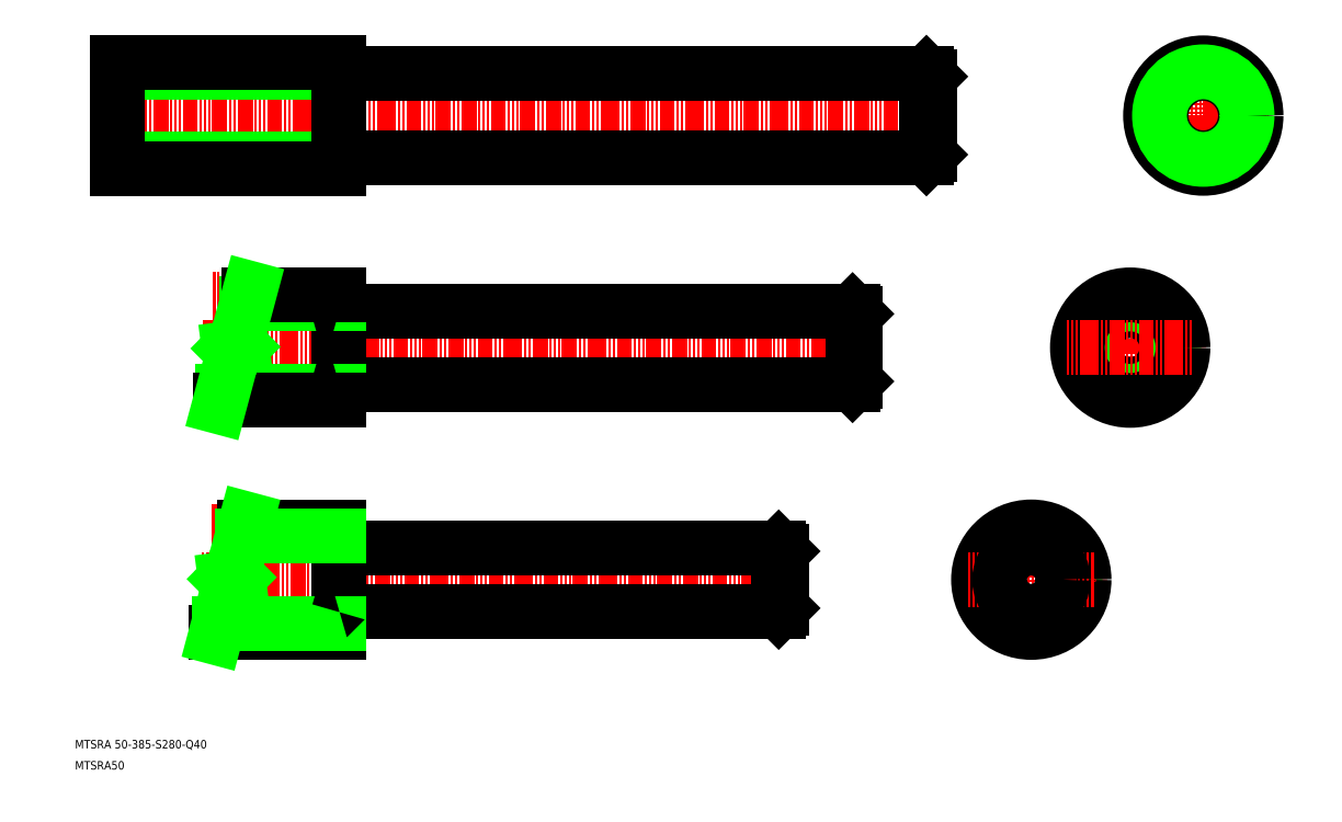
<metadata>
{"format":"dxf","ext":"dxf","renderer":"ezdxf+matplotlib","layout":"modelspace","background":"white","min_lineweight":24,"dpi":150}
</metadata>
<code>
0
SECTION
2
ENTITIES
0
LINE
8
CENTER
10
25
20
320
30
0
11
421.5
21
320
31
0
0
LINE
8
CENTER
10
70.75
20
210
30
0
11
385
21
210
31
0
0
LINE
8
CENTER
10
69.95
20
100
30
0
11
353.3
21
100
31
0
0
LINE
8
0
10
135.3
20
85
30
0
11
343.5
21
85
31
0
0
LINE
8
0
10
135.3
20
115
30
0
11
343.5
21
115
31
0
0
LINE
8
0
10
135.3
20
227.5
30
0
11
378.5
21
227.5
31
0
0
LINE
8
0
10
135.3
20
192.5
30
0
11
378.5
21
192.5
31
0
0
LINE
8
0
10
135.3
20
300
30
0
11
413.5
21
300
31
0
0
LINE
8
0
10
135.3
20
340
30
0
11
413.5
21
340
31
0
0
LINE
8
0
10
135
20
185
30
0
11
135
21
235
31
0
0
TEXT
8
0
10
10
20
20
30
0
40
4
1
MTSRA 50-385-S280-Q40
0
TEXT
8
0
10
10
20
10
30
0
40
4
1
MTSRA50
0
LINE
8
0
10
135
20
75
30
0
11
135
21
125
31
0
0
LINE
8
CENTER
10
74.85
20
77
30
0
11
137.5
21
77
31
0
0
LINE
8
0
10
77.03
20
75
30
0
11
135
21
75
31
0
0
LINE
8
0
10
78.17
20
79.25
30
0
11
135
21
79.25
31
0
0
ARC
8
0
10
135.3
20
84.7
30
0
40
0.3
50
90
51
180
0
ARC
8
0
10
135.3
20
115.3
30
0
40
0.3
50
180
51
270
0
LINE
8
CENTER
10
74.85
20
123
30
0
11
137.5
21
123
31
0
0
LINE
8
0
10
90.43
20
125
30
0
11
135
21
125
31
0
0
LINE
8
0
10
89.29
20
120.7
30
0
11
135
21
120.7
31
0
0
LINE
8
CENTER
10
75.33
20
187
30
0
11
137.5
21
187
31
0
0
LINE
8
0
10
80.16
20
189.2
30
0
11
135
21
189.2
31
0
0
LINE
8
0
10
79.03
20
185
30
0
11
135
21
185
31
0
0
ARC
8
0
10
135.3
20
192.2
30
0
40
0.3
50
90
51
180
0
LINE
8
CENTER
10
26.67
20
343
30
0
11
137.5
21
343
31
0
0
LINE
8
CENTER
10
26.48
20
297
30
0
11
137.5
21
297
31
0
0
LINE
8
0
10
30
20
299.2
30
0
11
135
21
299.2
31
0
0
LINE
8
0
10
30
20
340.7
30
0
11
135
21
340.7
31
0
0
LINE
8
0
10
30
20
295
30
0
11
135
21
295
31
0
0
LINE
8
0
10
30
20
345
30
0
11
135
21
345
31
0
0
LINE
8
0
10
30
20
345
30
0
11
30
21
295
31
0
0
LINE
8
0
10
30
20
332.5
30
0
11
30
21
332.5
31
0
0
LINE
8
CENTER
10
75.33
20
233
30
0
11
137.5
21
233
31
0
0
LINE
8
0
10
91.28
20
230.7
30
0
11
135
21
230.7
31
0
0
LINE
8
0
10
92.42
20
235
30
0
11
135
21
235
31
0
0
ARC
8
0
10
135.3
20
227.8
30
0
40
0.3
50
180
51
270
0
LINE
8
0
10
135
20
295
30
0
11
135
21
345
31
0
0
ARC
8
0
10
135.3
20
299.7
30
0
40
0.3
50
90
51
180
0
ARC
8
0
10
135.3
20
340.3
30
0
40
0.3
50
180
51
270
0
LINE
8
CENTER
10
510
20
240
30
0
11
510
21
180
31
0
0
CIRCLE
8
CENTER
10
510
20
210
30
0
40
23
0
CIRCLE
8
0
10
510
20
210
30
0
40
17.5
0
CIRCLE
8
0
10
510
20
210
30
0
40
20.75
0
CIRCLE
8
0
10
510
20
210
30
0
40
25
0
LINE
8
0
10
378.5
20
227.5
30
0
11
378.5
21
192.5
31
0
0
LINE
8
0
10
380
20
226
30
0
11
380
21
194
31
0
0
LINE
8
0
10
345
20
86.5
30
0
11
343.5
21
85
31
0
0
LINE
8
0
10
343.5
20
115
30
0
11
343.5
21
85
31
0
0
LINE
8
0
10
345
20
113.5
30
0
11
345
21
86.5
31
0
0
LINE
8
0
10
343.5
20
115
30
0
11
345
21
113.5
31
0
0
LINE
8
0
10
380
20
194
30
0
11
378.5
21
192.5
31
0
0
CIRCLE
8
CENTER
10
463.2
20
100
30
0
40
23
0
LINE
8
CENTER
10
463.2
20
130
30
0
11
463.2
21
70
31
0
0
CIRCLE
8
0
10
463.2
20
100
30
0
40
20.75
0
CIRCLE
8
0
10
463.2
20
100
30
0
40
25
0
LINE
8
CENTER
10
433.2
20
100
30
0
11
493.2
21
100
31
0
0
CIRCLE
8
0
10
463.2
20
100
30
0
40
15
0
LINE
8
CENTER
10
544.7
20
350
30
0
11
544.7
21
290
31
0
0
LINE
8
0
10
378.5
20
227.5
30
0
11
380
21
226
31
0
0
LINE
8
0
10
413.5
20
340
30
0
11
413.5
21
300
31
0
0
LINE
8
0
10
415
20
338.5
30
0
11
415
21
301.5
31
0
0
LINE
8
0
10
415
20
301.5
30
0
11
413.5
21
300
31
0
0
LINE
8
0
10
413.5
20
340
30
0
11
415
21
338.5
31
0
0
LINE
8
CENTER
10
480
20
210
30
0
11
540
21
210
31
0
0
LINE
8
CENTER
10
514.7
20
320
30
0
11
574.7
21
320
31
0
0
CIRCLE
8
CENTER
10
544.7
20
320
30
0
40
23
0
CIRCLE
8
0
10
544.7
20
320
30
0
40
25
0
CIRCLE
8
0
10
544.7
20
320
30
0
40
20
0
CIRCLE
8
0
10
544.7
20
320
30
0
40
20.75
0
LINE
8
0
10
86.54
20
213
30
0
11
89.17
21
210.4
31
0
0
LINE
8
0
10
89.17
20
210.4
30
0
11
83.03
21
209.6
31
0
0
LINE
8
0
10
78.22
20
182
30
0
11
85.07
21
207.6
31
0
0
LINE
8
0
10
83.03
20
209.6
30
0
11
85.07
21
207.6
31
0
0
LINE
8
0
10
86.54
20
213
30
0
11
93.23
21
238
31
0
0
LINE
8
0
10
81.23
20
100.3
30
0
11
83.27
21
98.27
31
0
0
LINE
8
0
10
76.42
20
72.71
30
0
11
83.27
21
98.27
31
0
0
LINE
8
0
10
87.36
20
101.1
30
0
11
81.23
21
100.3
31
0
0
LINE
8
0
10
84.73
20
103.7
30
0
11
91.42
21
128.7
31
0
0
LINE
8
0
10
84.73
20
103.7
30
0
11
87.36
21
101.1
31
0
0
ENDSEC
0
EOF

</code>
